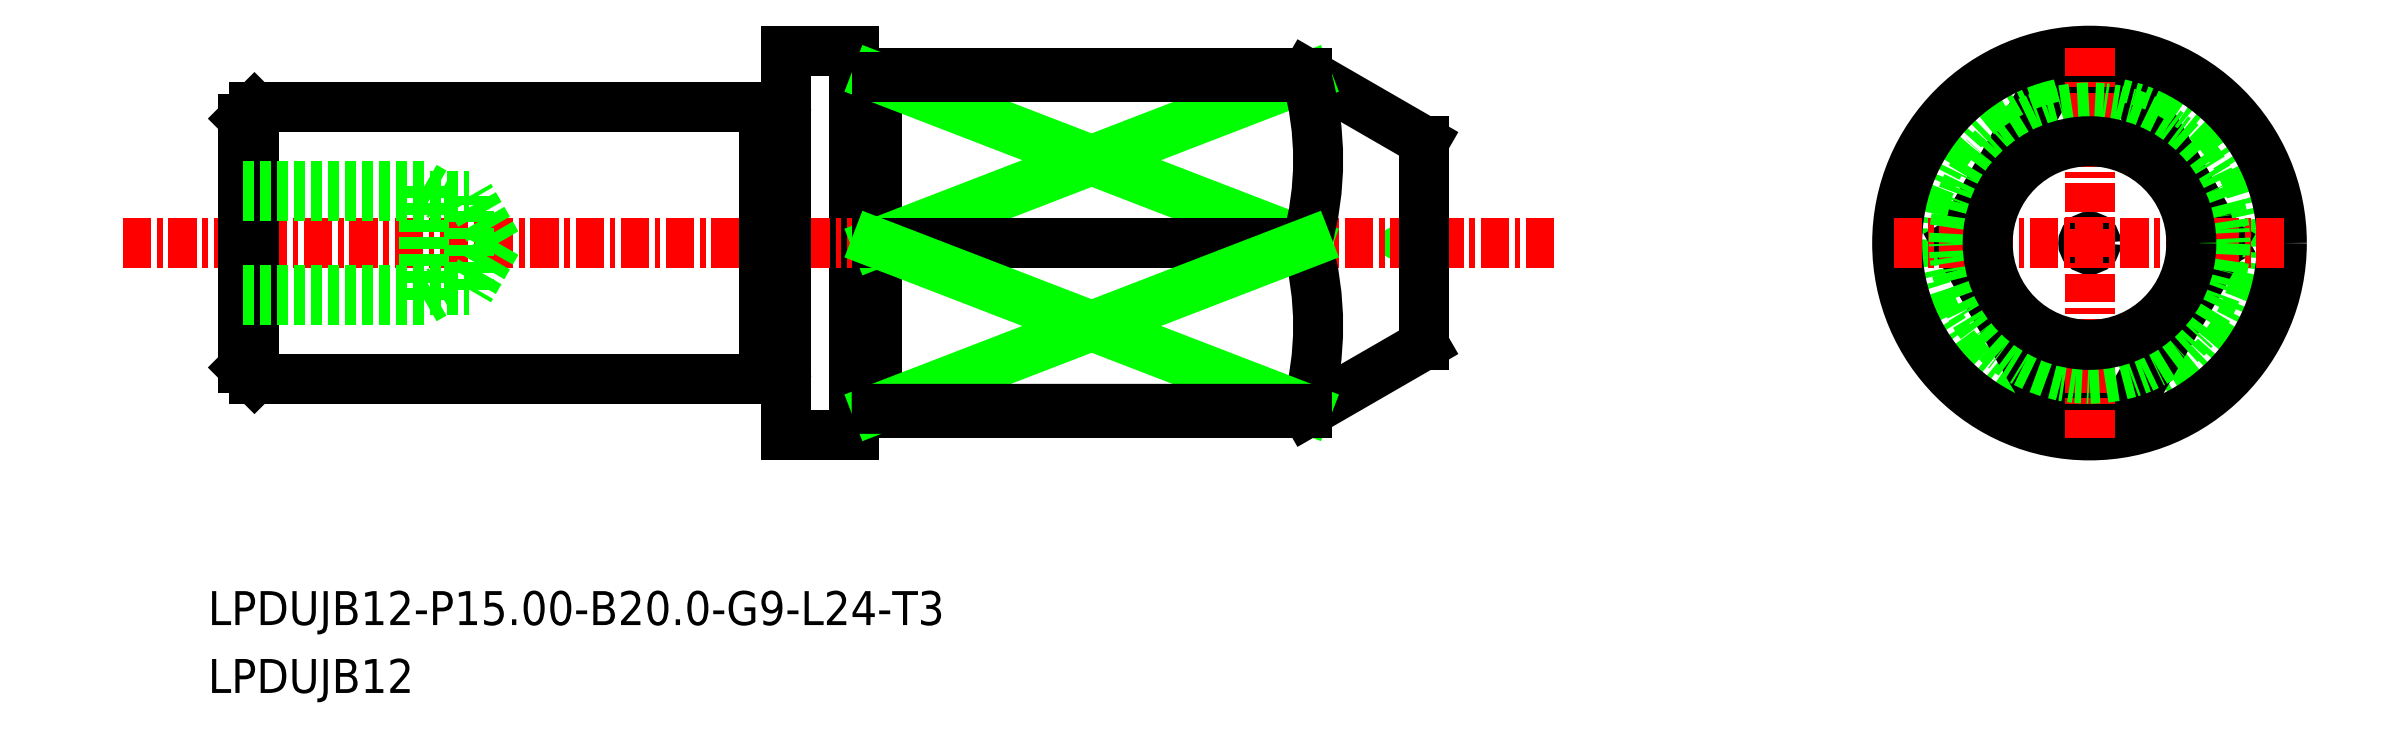
<metadata>
{"format":"dxf","ext":"dxf","renderer":"ezdxf+matplotlib","layout":"modelspace","background":"white","min_lineweight":24,"dpi":150}
</metadata>
<code>
0
SECTION
2
ENTITIES
0
LINE
8
0
10
-1698
20
-778.4
30
0
11
-1698
21
-778.7
31
0
0
LINE
8
0
10
-1698
20
-779
30
0
11
-1698
21
-778.7
31
0
0
LINE
8
0
10
-1722
20
-771.4
30
0
11
-1723
21
-771.4
31
0
0
ARC
8
0
10
-1723
20
-771.2
30
0
40
0.2
50
180
51
270
0
ARC
8
0
10
-1722
20
-771.2
30
0
40
0.2
50
270
51
7e-15
0
ARC
8
0
10
-1722
20
-786.2
30
0
40
0.2
50
7e-15
51
90
0
ARC
8
0
10
-1723
20
-786.2
30
0
40
0.2
50
90
51
180
0
LINE
8
0
10
-1722
20
-786
30
0
11
-1723
21
-786
31
0
0
LINE
8
0
10
-1727
20
-784.5
30
0
11
-1726
21
-784.5
31
0
0
ARC
8
0
10
-1726
20
-784.7
30
0
40
0.2
50
0
51
90
0
ARC
8
0
10
-1727
20
-784.7
30
0
40
0.2
50
90
51
180
0
ARC
8
0
10
-1727
20
-772.7
30
0
40
0.2
50
180
51
270
0
ARC
8
0
10
-1726
20
-772.7
30
0
40
0.2
50
270
51
0
0
LINE
8
0
10
-1722
20
-771.2
30
0
11
-1722
21
-786.2
31
0
0
LINE
8
0
10
-1722
20
-771.2
30
0
11
-1703
21
-771.2
31
0
0
LINE
8
0
10
-1722
20
-786.2
30
0
11
-1703
21
-786.2
31
0
0
LINE
8
0
10
-1723
20
-770.2
30
0
11
-1723
21
-787.2
31
0
0
LINE
8
0
10
-1726
20
-787.2
30
0
11
-1723
21
-787.2
31
0
0
LINE
8
0
10
-1726
20
-770.2
30
0
11
-1723
21
-770.2
31
0
0
LINE
8
CENTER
10
-1755
20
-778.7
30
0
11
-1692
21
-778.7
31
0
0
LINE
8
0
10
-1750
20
-784.7
30
0
11
-1750
21
-772.7
31
0
0
LINE
8
0
10
-1727
20
-772.7
30
0
11
-1727
21
-784.7
31
0
0
LINE
8
0
10
-1750
20
-773.2
30
0
11
-1750
21
-784.2
31
0
0
LINE
8
0
10
-1726
20
-770.2
30
0
11
-1726
21
-787.2
31
0
0
LINE
8
0
10
-1750
20
-784.7
30
0
11
-1727
21
-784.7
31
0
0
LINE
8
0
10
-1750
20
-772.7
30
0
11
-1727
21
-772.7
31
0
0
LINE
8
0
10
-1727
20
-772.9
30
0
11
-1726
21
-772.9
31
0
0
TEXT
8
0
10
-1752
20
-795.6
30
0
40
1.5
1
LPDUJB12-P15-B20-G9-L24-T3
0
TEXT
8
0
10
-1752
20
-798.6
30
0
40
1.5
1
LPDUJB12
0
LINE
8
0
10
-1698
20
-783.2
30
0
11
-1703
21
-786.2
31
0
0
LINE
8
0
10
-1698
20
-783.2
30
0
11
-1698
21
-774.2
31
0
0
LINE
8
0
10
-1698
20
-774.2
30
0
11
-1703
21
-771.2
31
0
0
ARC
8
0
10
-1669
20
-778.7
30
0
40
7.5
50
77.68
51
102.3
0
LINE
8
0
10
-1663
20
-778.7
30
0
11
-1667
21
-771.4
31
0
0
LINE
8
0
10
-1674
20
-778.7
30
0
11
-1670
21
-771.4
31
0
0
ARC
8
0
10
-1669
20
-778.7
30
0
40
7.5
50
102.3
51
257.7
0
LINE
8
0
10
-1674
20
-778.7
30
0
11
-1670
21
-786
31
0
0
ARC
8
0
10
-1669
20
-778.7
30
0
40
7.5
50
282.3
51
77.68
0
ARC
8
0
10
-1669
20
-778.7
30
0
40
7.5
50
257.7
51
282.3
0
LINE
8
0
10
-1663
20
-778.7
30
0
11
-1667
21
-786
31
0
0
CIRCLE
8
0
10
-1669
20
-778.7
30
0
40
0.2765
0
CIRCLE
8
0
10
-1669
20
-778.7
30
0
40
8.5
0
LINE
8
CENTER
10
-1669
20
-770.1
30
0
11
-1669
21
-787.3
31
0
0
LINE
8
CENTER
10
-1677
20
-778.7
30
0
11
-1660
21
-778.7
31
0
0
CIRCLE
8
0
10
-1669
20
-778.7
30
0
40
6
0
LINE
8
0
10
-1703
20
-771.4
30
0
11
-1722
21
-778.7
31
0
0
LINE
8
0
10
-1722
20
-771.4
30
0
11
-1703
21
-778.7
31
0
0
ARC
8
0
10
-1716
20
-775
30
0
40
13.45
50
344.2
51
15.81
0
LINE
8
0
10
-1722
20
-778.7
30
0
11
-1703
21
-778.7
31
0
0
LINE
8
0
10
-1703
20
-771.4
30
0
11
-1722
21
-771.4
31
0
0
LINE
8
0
10
-1703
20
-771.2
30
0
11
-1703
21
-771.4
31
0
0
ARC
8
0
10
-1716
20
-782.4
30
0
40
13.45
50
344.2
51
15.81
0
LINE
8
0
10
-1722
20
-786
30
0
11
-1703
21
-778.7
31
0
0
LINE
8
0
10
-1703
20
-786
30
0
11
-1722
21
-778.7
31
0
0
LINE
8
0
10
-1703
20
-786.2
30
0
11
-1703
21
-786
31
0
0
LINE
8
0
10
-1703
20
-786
30
0
11
-1722
21
-786
31
0
0
CIRCLE
8
0
10
-1669
20
-778.7
30
0
40
4.5
0
LINE
8
0
10
-1750
20
-773.2
30
0
11
-1750
21
-772.7
31
0
0
LINE
8
0
10
-1750
20
-784.2
30
0
11
-1750
21
-784.7
31
0
0
POINT
8
0
10
-1750
20
-778.7
30
0
0
LINE
8
0
10
-1742
20
-781.2
30
0
11
-1742
21
-776.2
31
0
0
LINE
8
0
10
-1740
20
-780.8
30
0
11
-1740
21
-776.6
31
0
0
LINE
8
0
10
-1739
20
-778.7
30
0
11
-1740
21
-776.6
31
0
0
LINE
8
0
10
-1750
20
-781.2
30
0
11
-1742
21
-781.2
31
0
0
LINE
8
0
10
-1750
20
-780.8
30
0
11
-1740
21
-780.8
31
0
0
LINE
8
0
10
-1742
20
-781.2
30
0
11
-1741
21
-780.8
31
0
0
LINE
8
0
10
-1739
20
-778.7
30
0
11
-1740
21
-780.8
31
0
0
LINE
8
0
10
-1750
20
-776.2
30
0
11
-1742
21
-776.2
31
0
0
LINE
8
0
10
-1750
20
-776.6
30
0
11
-1740
21
-776.6
31
0
0
LINE
8
0
10
-1742
20
-776.2
30
0
11
-1741
21
-776.6
31
0
0
ENDSEC
0
EOF

</code>
